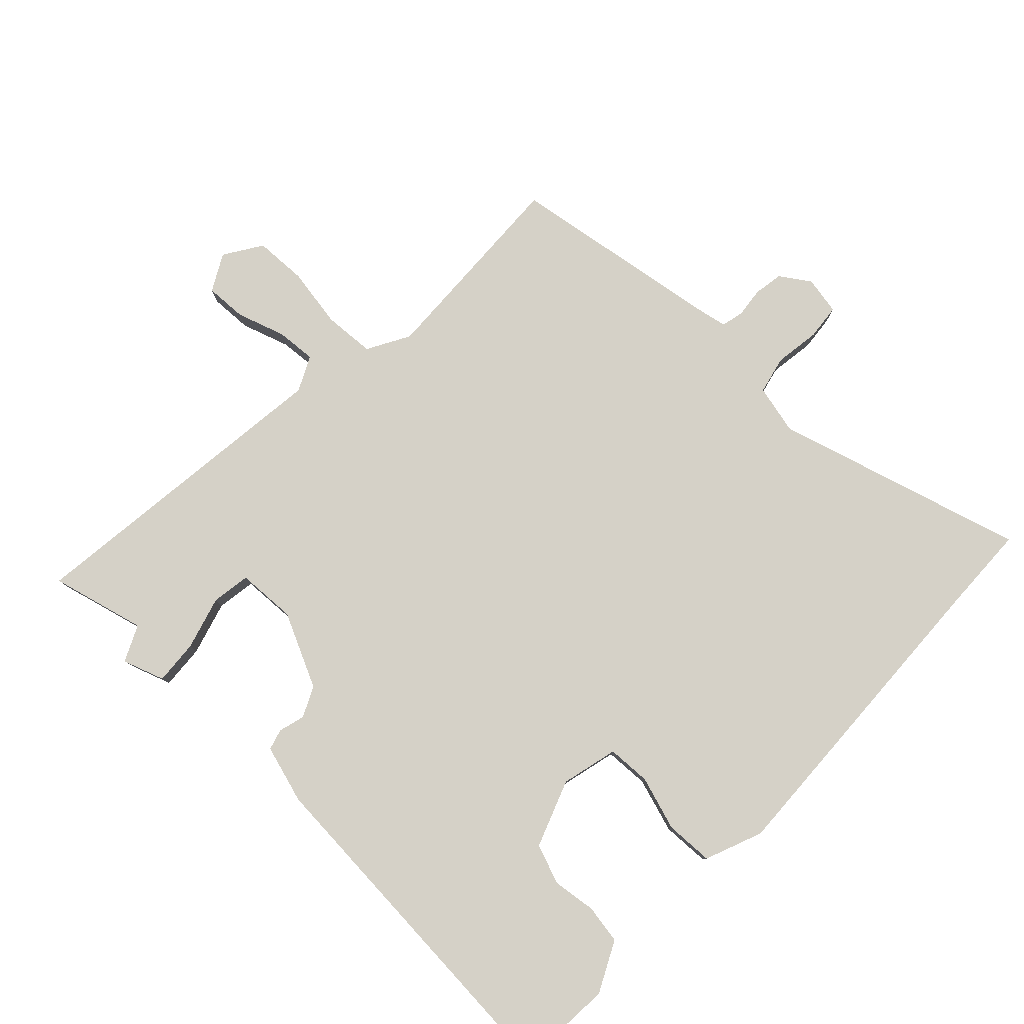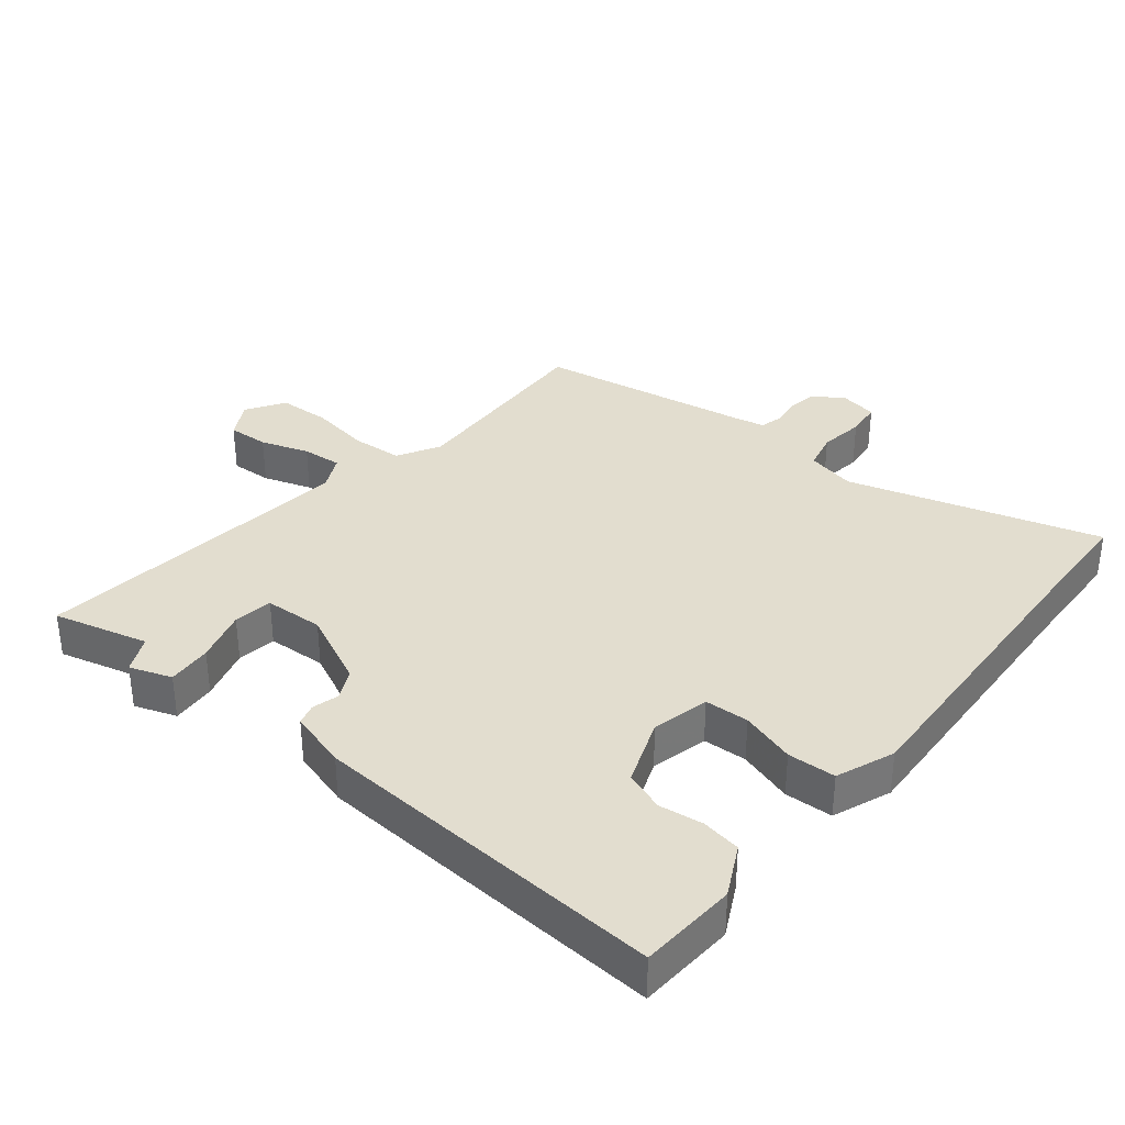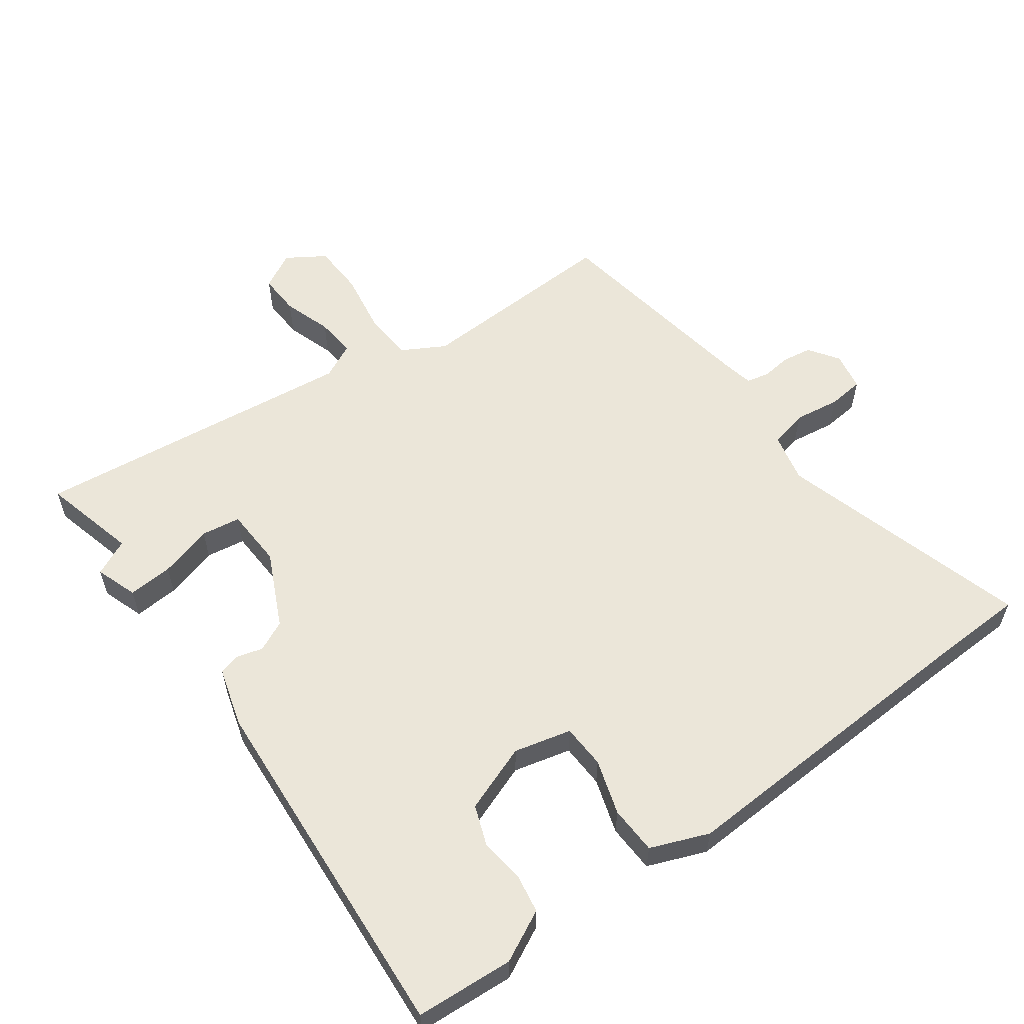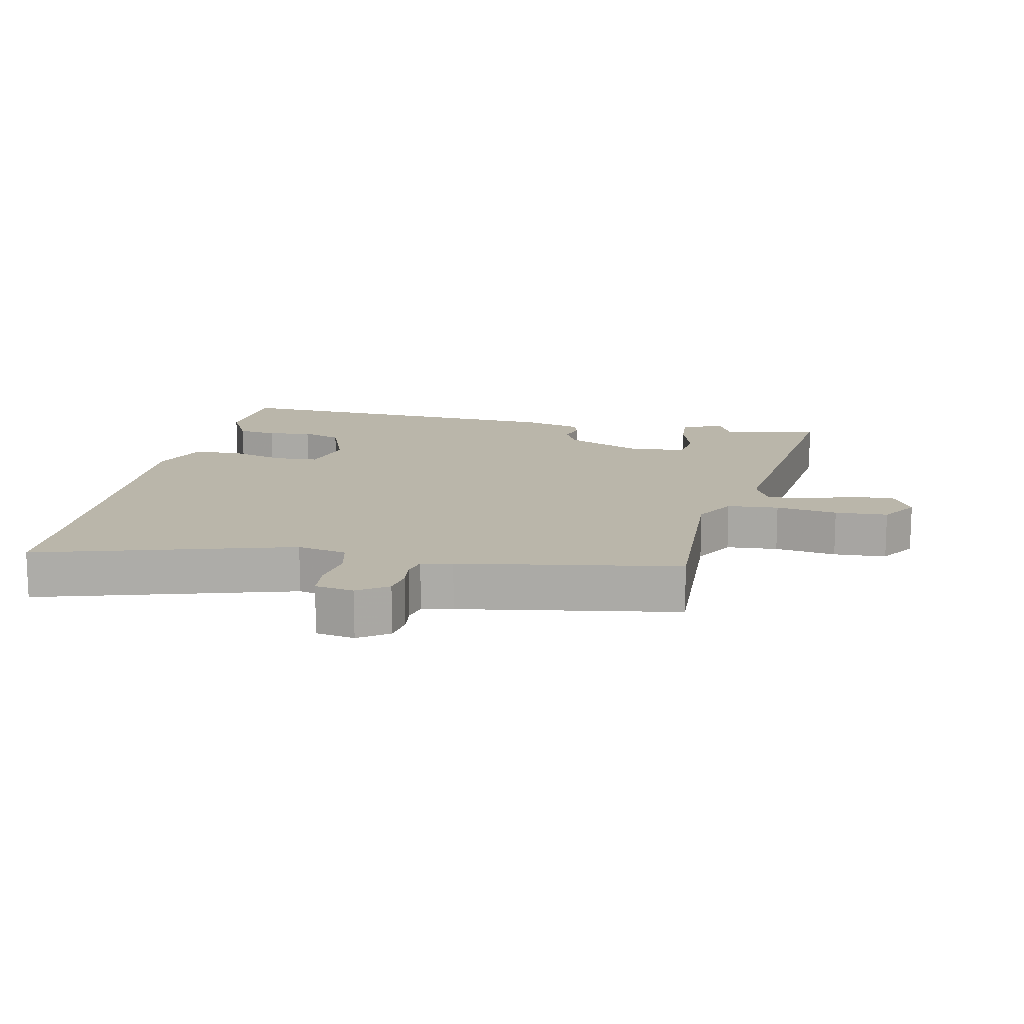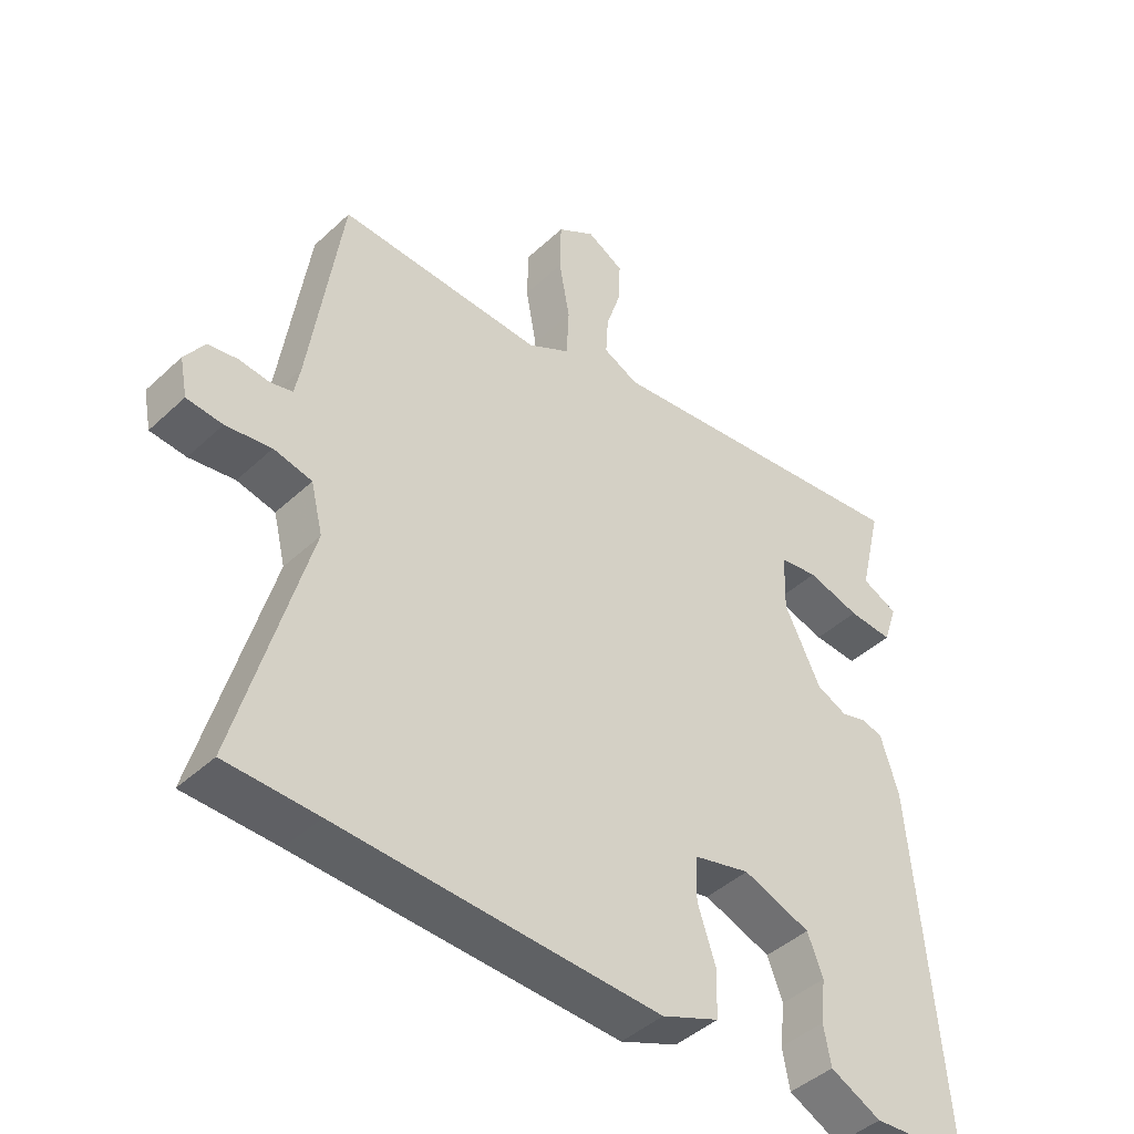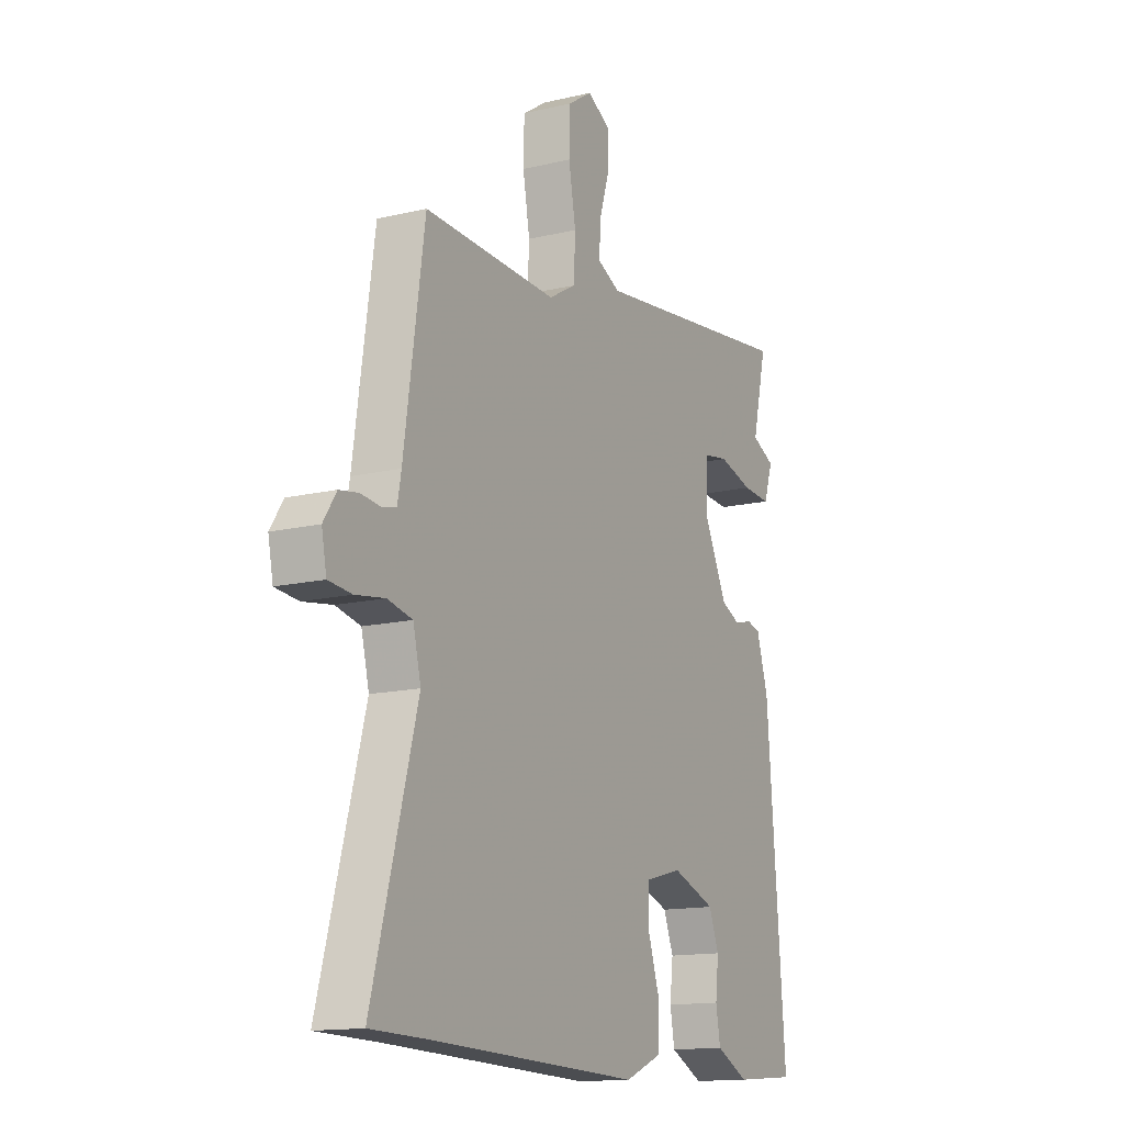
<metadata>
{"format":"obj","ext":"obj","renderer":"f3d","projection":"perspective","resolution":1024,"background":"white","views":[{"elev":79.7,"azim":133.0,"up":"+Y"},{"elev":34.8,"azim":128.1,"up":"+Y"},{"elev":57.6,"azim":143.3,"up":"+Y"},{"elev":13.8,"azim":-79.2,"up":"+Y"},{"elev":-44.0,"azim":-42.7,"up":"+Z"},{"elev":-14.3,"azim":-62.5,"up":"+Z"}]}
</metadata>
<code>
v -0.498 0.07 0.487
v -0.176 0.07 0.477
v -0.11 0.07 0.515
v -0.106 0.07 0.595
v -0.123 0.07 0.69
v -0.121 0.07 0.772
v -0.062 0.07 0.811
v -0.004 0.07 0.78
v -0.006 0.07 0.715
v -0.03 0.07 0.639
v -0.034 0.07 0.576
v 0.021 0.07 0.55
v 0.528 0.07 0.615
v 0.492 0.07 0.466
v 0.549 0.07 0.44
v 0.527 0.07 0.374
v 0.457 0.07 0.378
v 0.373 0.07 0.401
v 0.312 0.07 0.391
v 0.309 0.07 0.298
v 0.366 0.07 0.182
v 0.414 0.07 0.16
v 0.455 0.07 0.172
v 0.488 0.07 0.163
v 0.516 0.07 0.072
v 0.561 0.07 -0.486
v 0.409 0.07 -0.498
v 0.329 0.07 -0.459
v 0.318 0.07 -0.398
v 0.326 0.07 -0.329
v 0.302 0.07 -0.267
v 0.196 0.07 -0.229
v 0.107 0.07 -0.252
v 0.105 0.07 -0.321
v 0.133 0.07 -0.406
v 0.131 0.07 -0.481
v 0.041 0.07 -0.518
v -0.462 0.07 -0.501
v -0.605 0.07 -0.498
v -0.497 0.07 -0.103
v -0.516 0.07 -0.026
v -0.576 0.07 -0.013
v -0.647 0.07 -0.024
v -0.703 0.07 -0.019
v -0.715 0.07 0.041
v -0.684 0.07 0.088
v -0.638 0.07 0.096
v -0.591 0.07 0.091
v -0.556 0.07 0.1
v -0.547 0.07 0.148
v -0.498 0 0.487
v -0.176 0 0.477
v -0.11 0 0.515
v -0.106 0 0.595
v -0.123 0 0.69
v -0.121 0 0.772
v -0.062 0 0.811
v -0.004 0 0.78
v -0.006 0 0.715
v -0.03 0 0.639
v -0.034 0 0.576
v 0.021 0 0.55
v 0.528 0 0.615
v 0.492 0 0.466
v 0.549 0 0.44
v 0.527 0 0.374
v 0.457 0 0.378
v 0.373 0 0.401
v 0.312 0 0.391
v 0.309 0 0.298
v 0.366 0 0.182
v 0.414 0 0.16
v 0.455 0 0.172
v 0.488 0 0.163
v 0.516 0 0.072
v 0.561 0 -0.486
v 0.409 0 -0.498
v 0.329 0 -0.459
v 0.318 0 -0.398
v 0.326 0 -0.329
v 0.302 0 -0.267
v 0.196 0 -0.229
v 0.107 0 -0.252
v 0.105 0 -0.321
v 0.133 0 -0.406
v 0.131 0 -0.481
v 0.041 0 -0.518
v -0.462 0 -0.501
v -0.605 0 -0.498
v -0.497 0 -0.103
v -0.516 0 -0.026
v -0.576 0 -0.013
v -0.647 0 -0.024
v -0.703 0 -0.019
v -0.715 0 0.041
v -0.684 0 0.088
v -0.638 0 0.096
v -0.591 0 0.091
v -0.556 0 0.1
v -0.547 0 0.148
f 46 47 48
f 45 46 48
f 44 45 48
f 43 44 48
f 42 43 48
f 41 42 48 49
f 38 39 40
f 37 38 40
f 36 37 40
f 35 36 40
f 34 35 40
f 33 34 40 41
f 41 49 50
f 33 41 50
f 32 33 50
f 28 29 30
f 27 28 30
f 26 27 30
f 25 26 30
f 24 25 30
f 23 24 30
f 22 23 30
f 21 22 30 31
f 50 1 2
f 32 50 2
f 31 32 2
f 21 31 2
f 20 21 2
f 16 17 18
f 15 16 18
f 14 15 18
f 14 18 19
f 13 14 19
f 12 13 19
f 8 9 10
f 7 8 10
f 6 7 10
f 5 6 10
f 4 5 10
f 3 4 10 11
f 20 2 3
f 19 20 3
f 12 19 3
f 3 11 12
f 98 97 96
f 98 96 95
f 98 95 94
f 98 94 93
f 98 93 92
f 99 98 92 91
f 90 89 88
f 90 88 87
f 90 87 86
f 90 86 85
f 90 85 84
f 91 90 84 83
f 100 99 91
f 100 91 83
f 100 83 82
f 80 79 78
f 80 78 77
f 80 77 76
f 80 76 75
f 80 75 74
f 80 74 73
f 80 73 72
f 81 80 72 71
f 52 51 100
f 52 100 82
f 52 82 81
f 52 81 71
f 52 71 70
f 68 67 66
f 68 66 65
f 68 65 64
f 69 68 64
f 69 64 63
f 69 63 62
f 60 59 58
f 60 58 57
f 60 57 56
f 60 56 55
f 60 55 54
f 61 60 54 53
f 53 52 70
f 53 70 69
f 53 69 62
f 62 61 53
f 1 51 52 2
f 2 52 53 3
f 3 53 54 4
f 4 54 55 5
f 5 55 56 6
f 6 56 57 7
f 7 57 58 8
f 8 58 59 9
f 9 59 60 10
f 10 60 61 11
f 11 61 62 12
f 12 62 63 13
f 13 63 64 14
f 14 64 65 15
f 15 65 66 16
f 16 66 67 17
f 17 67 68 18
f 18 68 69 19
f 19 69 70 20
f 20 70 71 21
f 21 71 72 22
f 22 72 73 23
f 23 73 74 24
f 24 74 75 25
f 25 75 76 26
f 26 76 77 27
f 27 77 78 28
f 28 78 79 29
f 29 79 80 30
f 30 80 81 31
f 31 81 82 32
f 32 82 83 33
f 33 83 84 34
f 34 84 85 35
f 35 85 86 36
f 36 86 87 37
f 37 87 88 38
f 38 88 89 39
f 39 89 90 40
f 40 90 91 41
f 41 91 92 42
f 42 92 93 43
f 43 93 94 44
f 44 94 95 45
f 45 95 96 46
f 46 96 97 47
f 47 97 98 48
f 48 98 99 49
f 49 99 100 50
f 50 100 51 1

</code>
